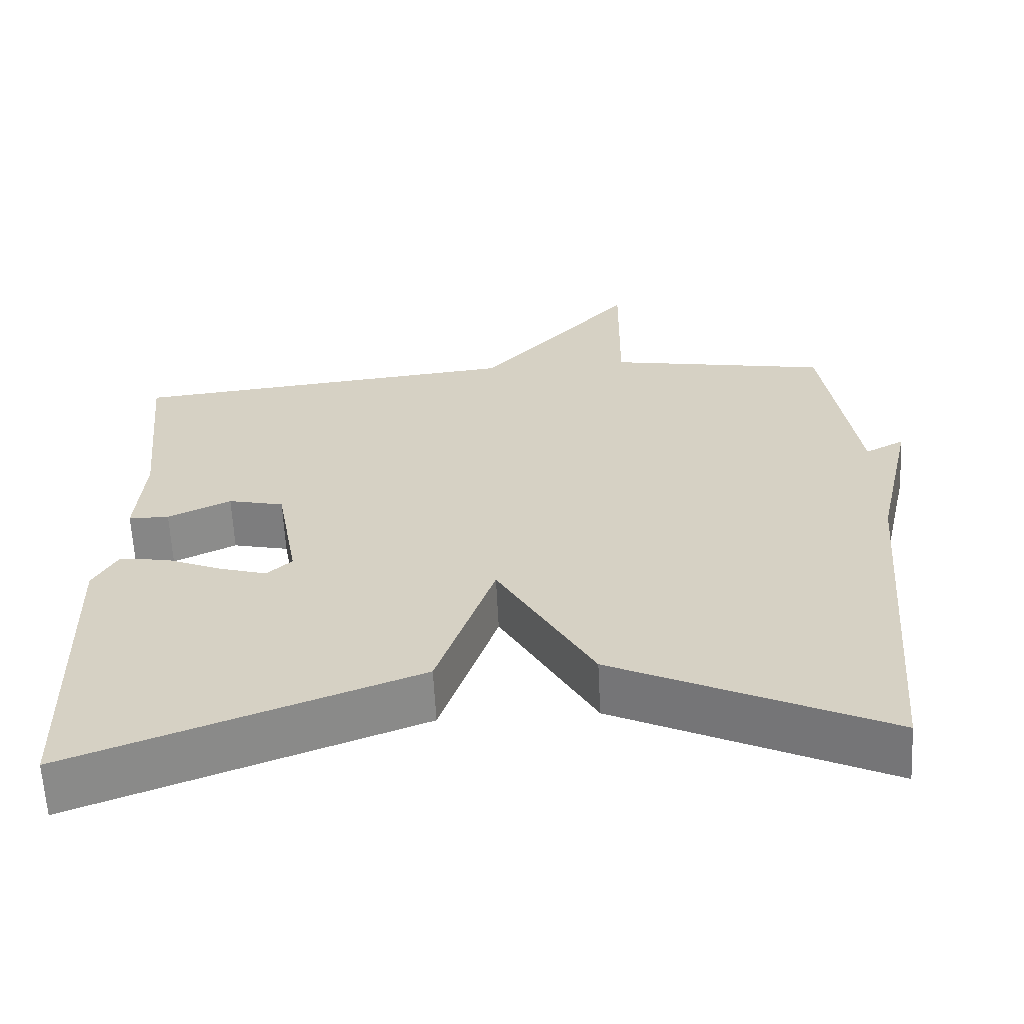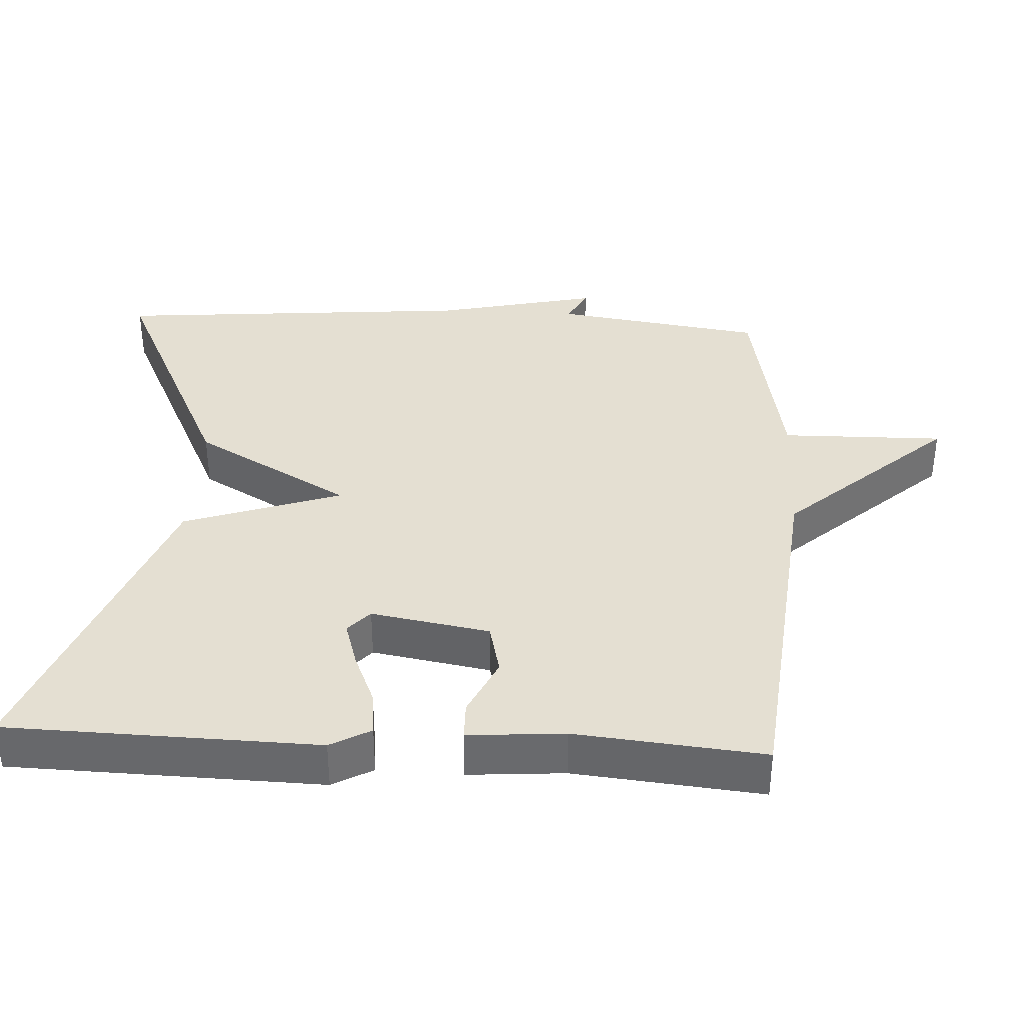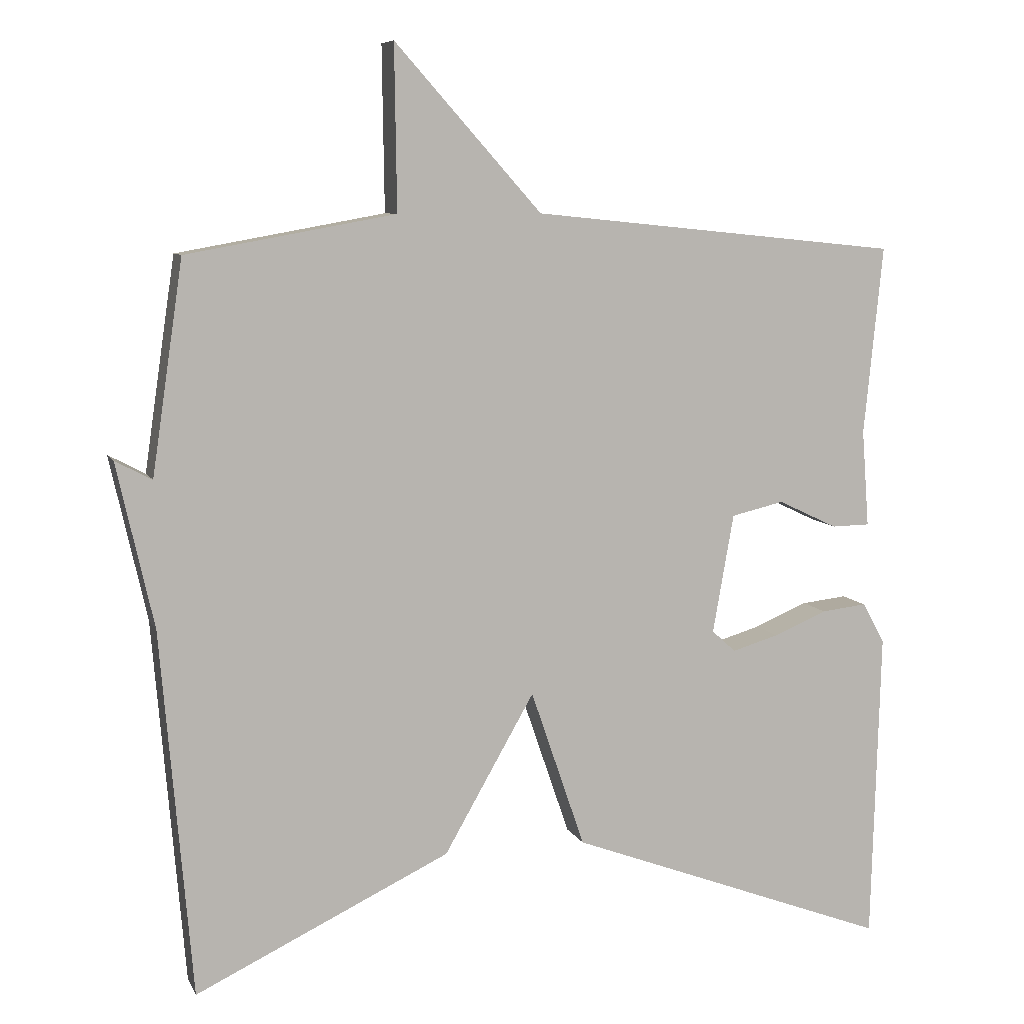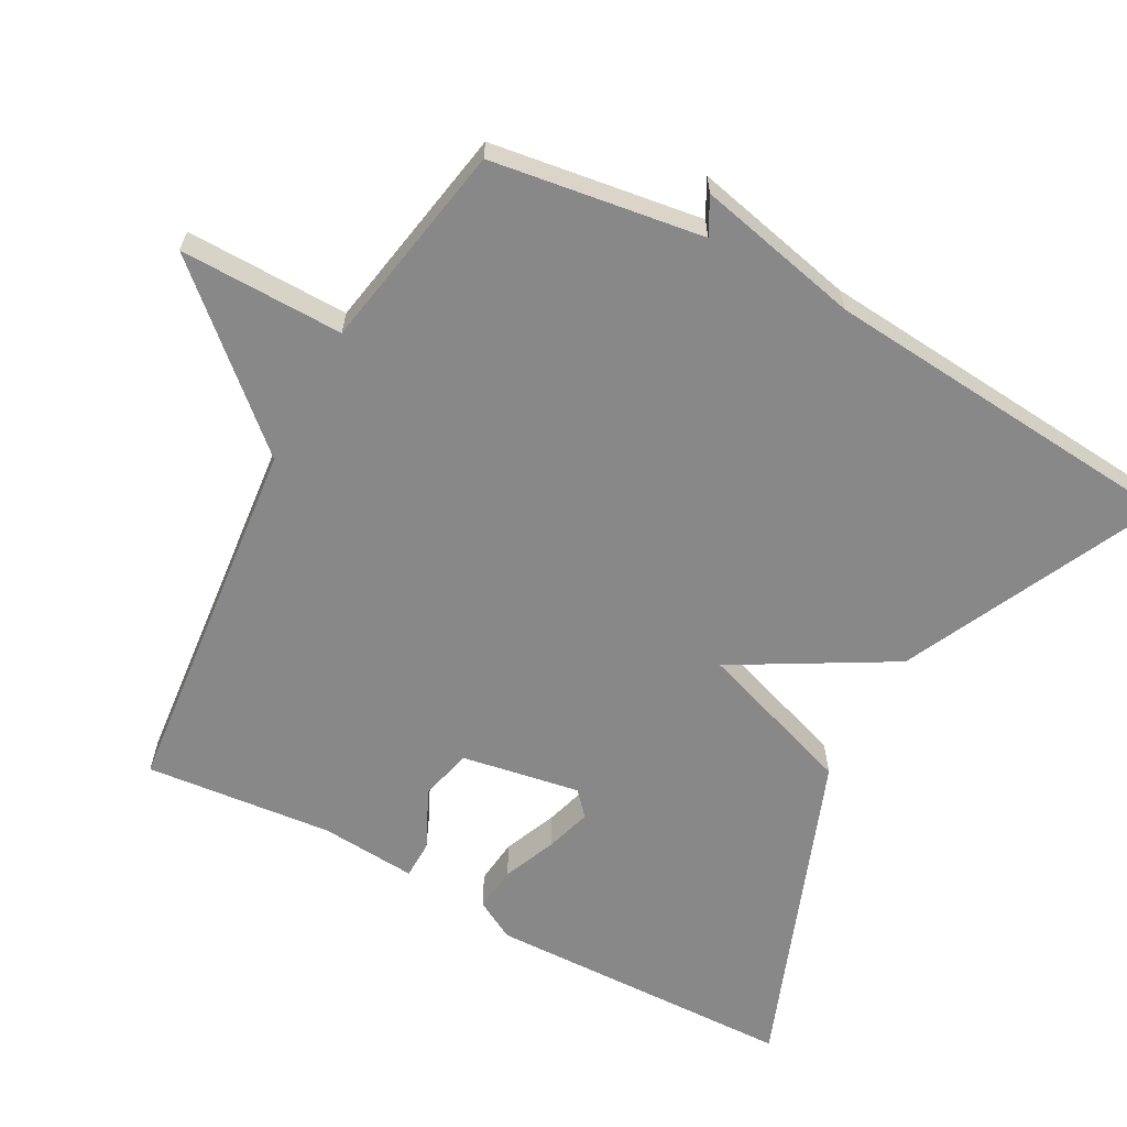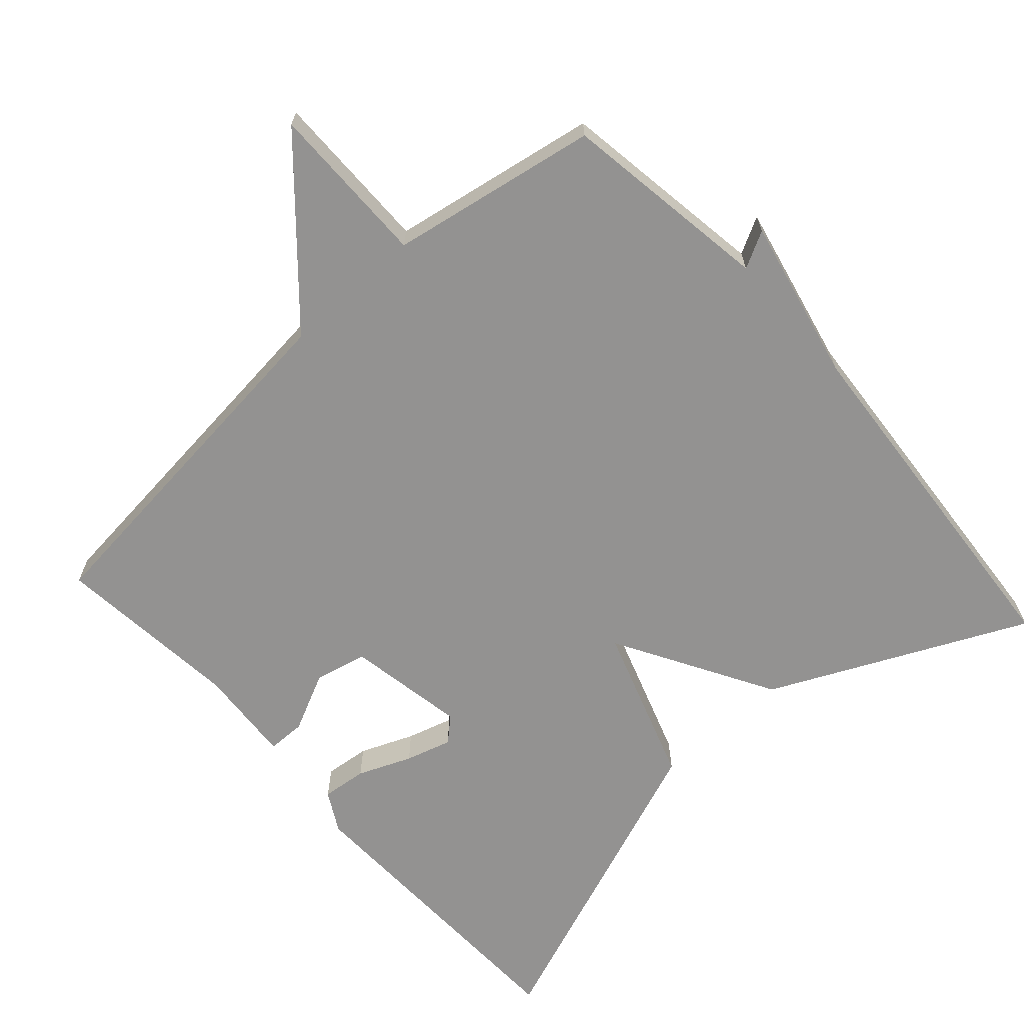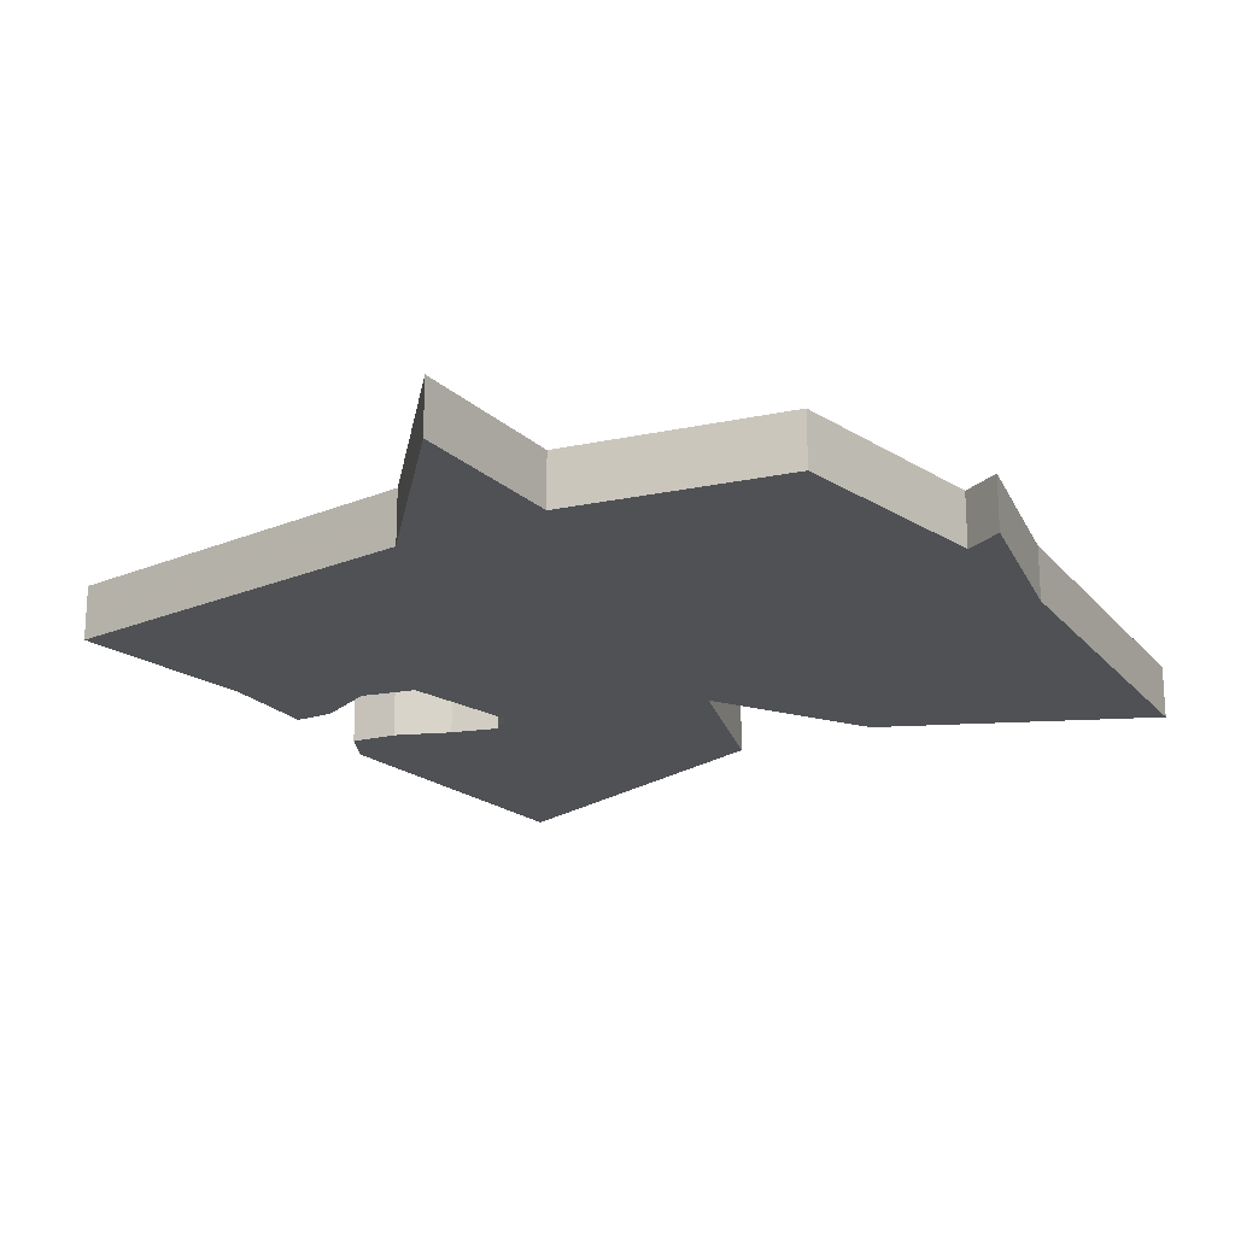
<metadata>
{"format":"obj","ext":"obj","renderer":"f3d","projection":"perspective","resolution":1024,"background":"white","views":[{"elev":-62.3,"azim":2.9,"up":"+Z"},{"elev":37.0,"azim":-87.0,"up":"+Y"},{"elev":8.0,"azim":163.3,"up":"+Z"},{"elev":-62.9,"azim":61.5,"up":"+Y"},{"elev":-66.5,"azim":42.1,"up":"+Y"},{"elev":-19.6,"azim":32.2,"up":"+Y"}]}
</metadata>
<code>
v 0.5 0.07 -0.5
v 0.147 0.07 -0.332
v 0.022 0.07 -0.113
v -0.053 0.07 -0.332
v -0.5 0.07 -0.5
v -0.512 0.07 -0.068
v -0.481 0.07 -0.012
v -0.418 0.07 -0.019
v -0.344 0.07 -0.05
v -0.28 0.07 -0.069
v -0.247 0.07 -0.039
v -0.276 0.07 0.126
v -0.349 0.07 0.143
v -0.431 0.07 0.104
v -0.484 0.07 0.105
v -0.474 0.07 0.239
v -0.5 0.07 0.5
v 0.011 0.07 0.552
v 0.214 0.07 0.779
v 0.211 0.07 0.552
v 0.5 0.07 0.5
v 0.543 0.07 0.207
v 0.594 0.07 0.234
v 0.543 0.07 0.007
v 0.5 0 -0.5
v 0.147 0 -0.332
v 0.022 0 -0.113
v -0.053 0 -0.332
v -0.5 0 -0.5
v -0.512 0 -0.068
v -0.481 0 -0.012
v -0.418 0 -0.019
v -0.344 0 -0.05
v -0.28 0 -0.069
v -0.247 0 -0.039
v -0.276 0 0.126
v -0.349 0 0.143
v -0.431 0 0.104
v -0.484 0 0.105
v -0.474 0 0.239
v -0.5 0 0.5
v 0.011 0 0.552
v 0.214 0 0.779
v 0.211 0 0.552
v 0.5 0 0.5
v 0.543 0 0.207
v 0.594 0 0.234
v 0.543 0 0.007
f 22 23 24
f 1 2 3
f 24 1 3
f 22 24 3
f 21 22 3
f 20 21 3
f 20 3 4
f 19 20 4
f 18 19 4
f 16 17 18
f 15 16 18
f 14 15 18
f 13 14 18
f 12 13 18
f 11 12 18 4
f 10 11 4 5
f 5 6 7
f 10 5 7
f 9 10 7
f 7 8 9
f 48 47 46
f 27 26 25
f 27 25 48
f 27 48 46
f 27 46 45
f 27 45 44
f 28 27 44
f 28 44 43
f 28 43 42
f 42 41 40
f 42 40 39
f 42 39 38
f 42 38 37
f 42 37 36
f 28 42 36 35
f 29 28 35 34
f 31 30 29
f 31 29 34
f 31 34 33
f 33 32 31
f 1 25 26 2
f 2 26 27 3
f 3 27 28 4
f 4 28 29 5
f 5 29 30 6
f 6 30 31 7
f 7 31 32 8
f 8 32 33 9
f 9 33 34 10
f 10 34 35 11
f 11 35 36 12
f 12 36 37 13
f 13 37 38 14
f 14 38 39 15
f 15 39 40 16
f 16 40 41 17
f 17 41 42 18
f 18 42 43 19
f 19 43 44 20
f 20 44 45 21
f 21 45 46 22
f 22 46 47 23
f 23 47 48 24
f 24 48 25 1

</code>
